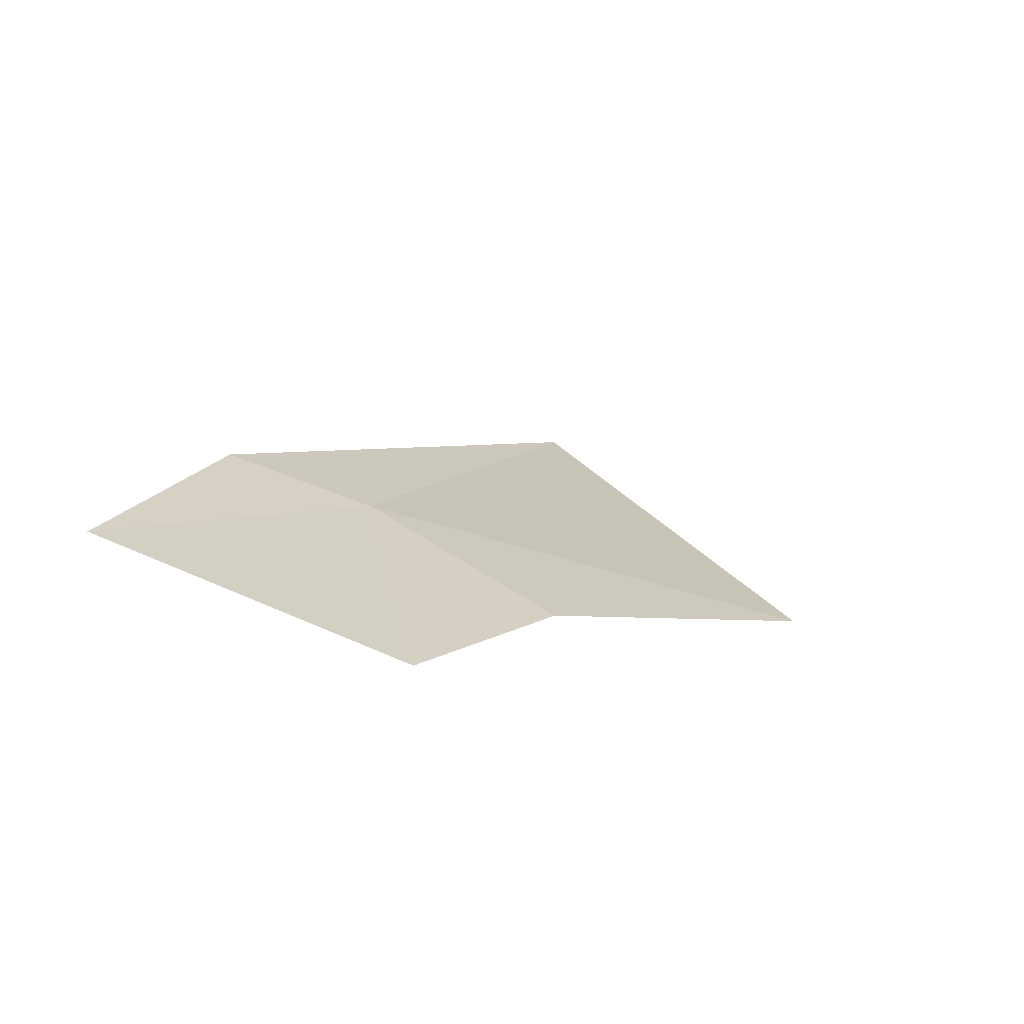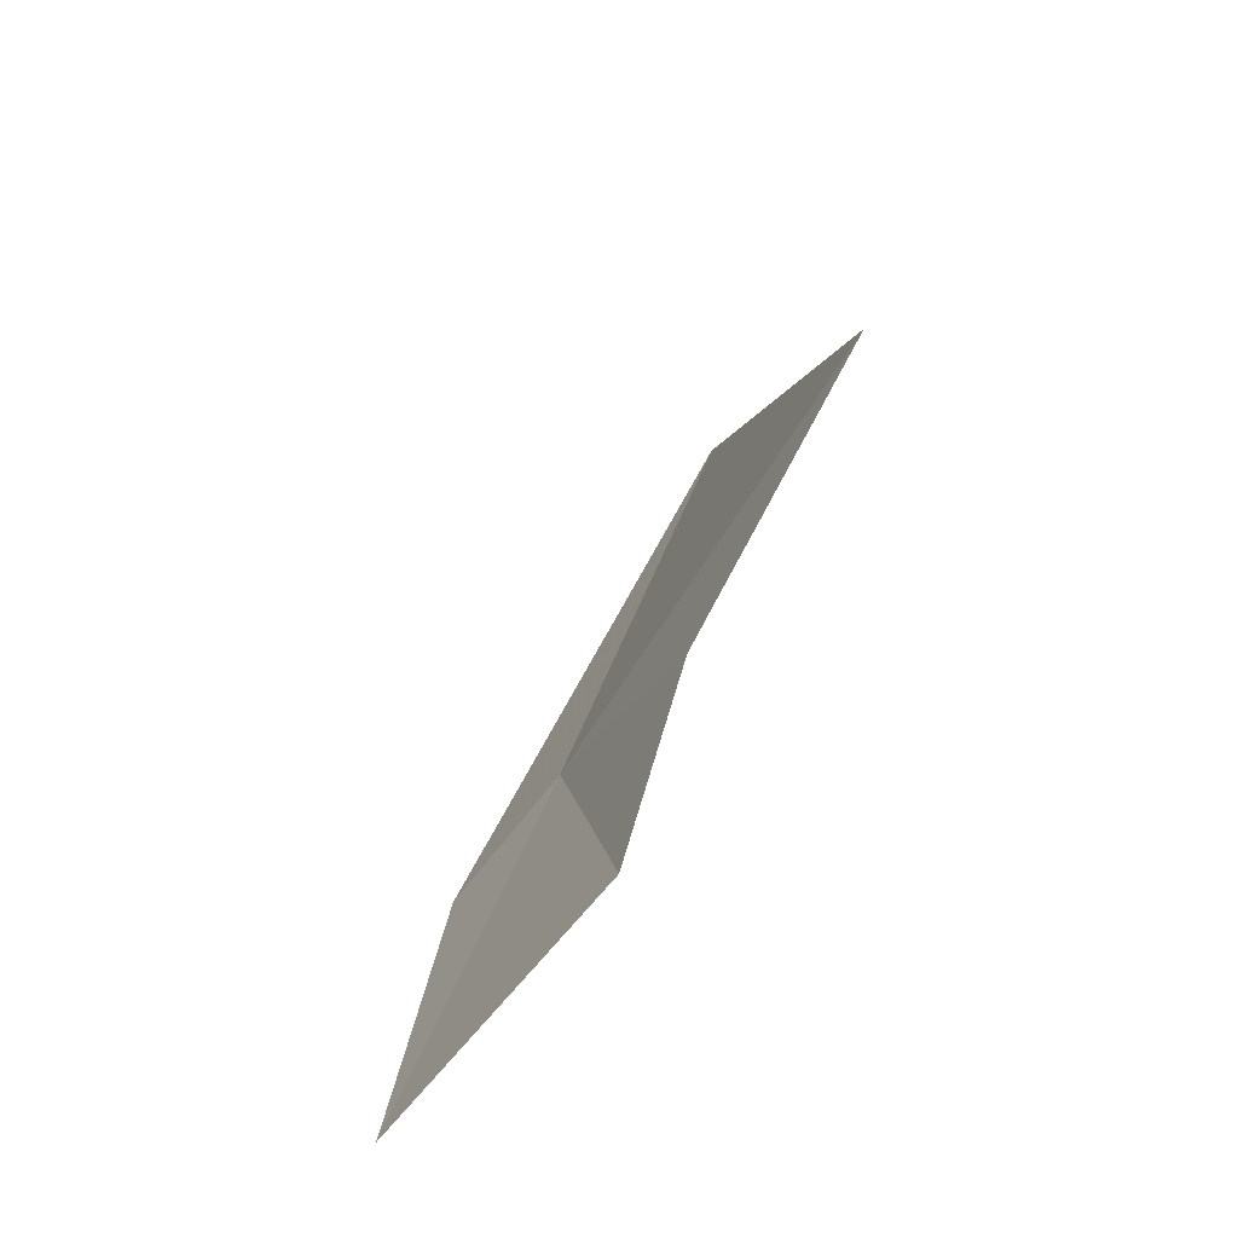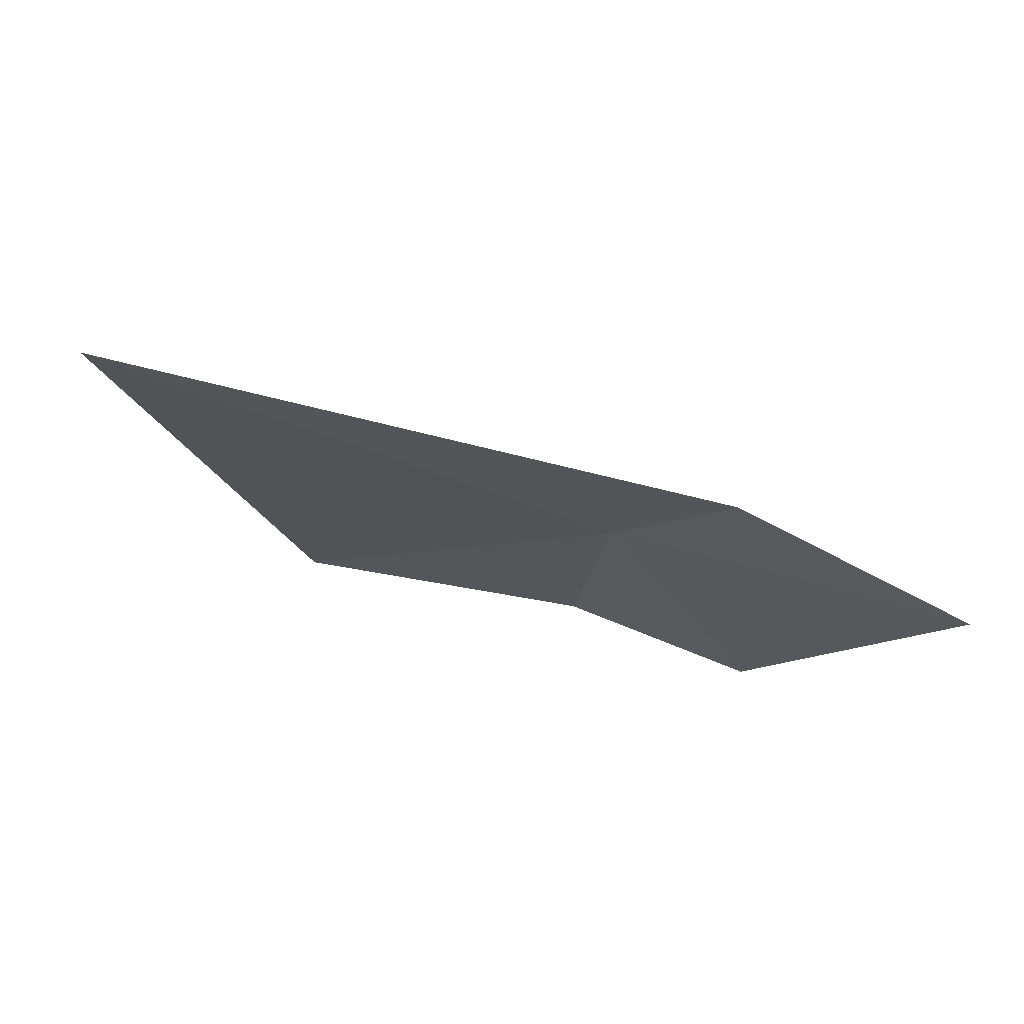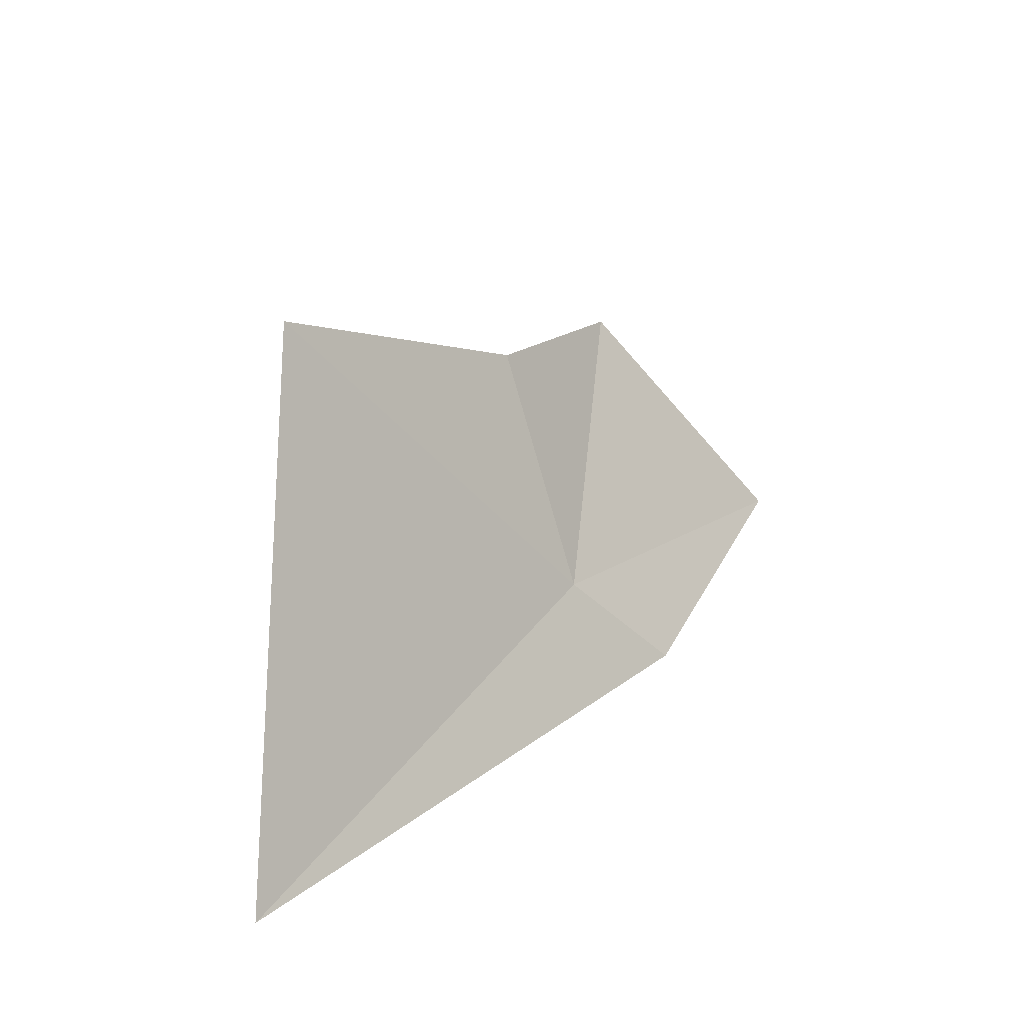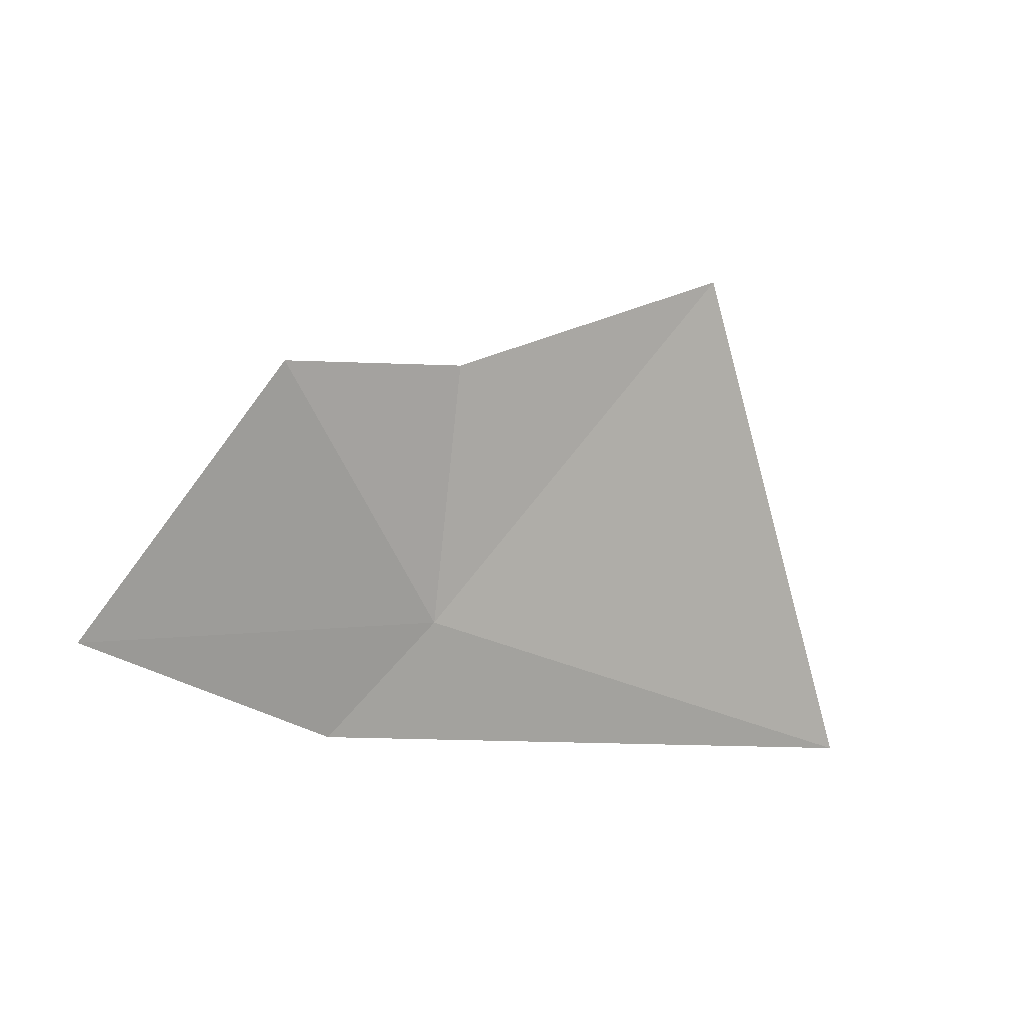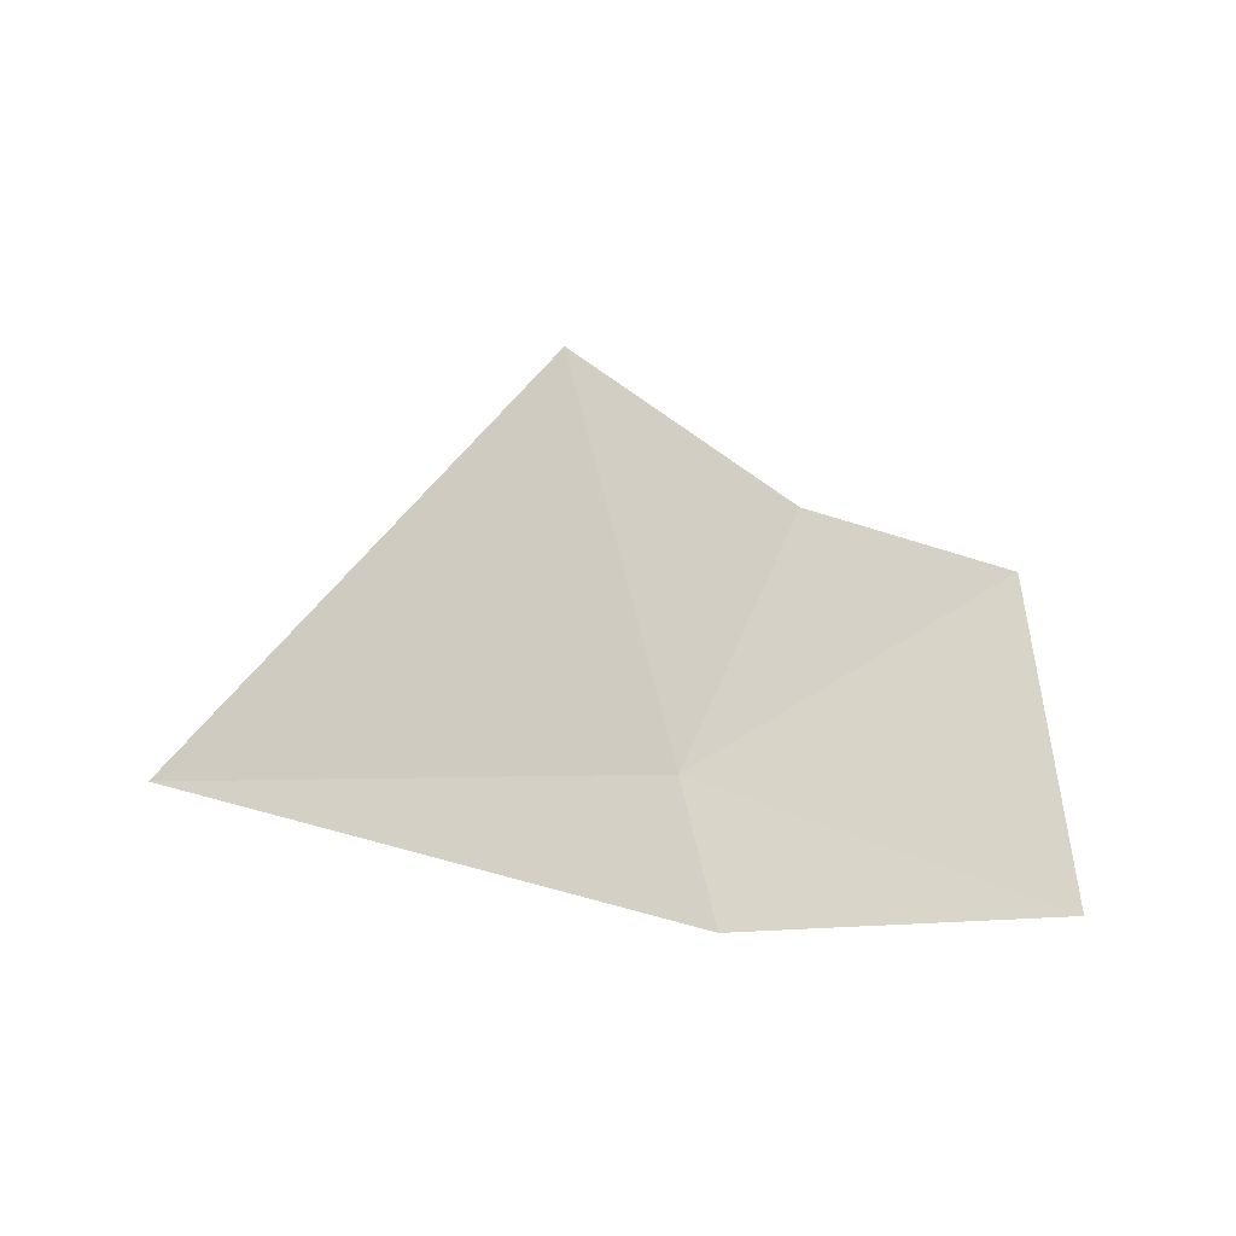
<metadata>
{"format":"obj","ext":"obj","renderer":"f3d","projection":"perspective","resolution":1024,"background":"white","views":[{"elev":-13.6,"azim":118.2,"up":"+Z"},{"elev":40.8,"azim":127.3,"up":"+Y"},{"elev":13.0,"azim":-10.1,"up":"+Z"},{"elev":35.0,"azim":-35.0,"up":"+Y"},{"elev":-22.0,"azim":165.5,"up":"+Y"},{"elev":4.6,"azim":47.7,"up":"+Y"}]}
</metadata>
<code>
v 15.45 1.646 5.901
v 15.95 1.062 6.147
v 17.27 1.236 5.433
v 16.44 2.525 4.818
v 15.49 2.789 5.187
v 14.05 3.54 5.327
v 12.81 1.428 6.943
f 1 3 2
f 1 4 3
f 1 5 4
f 1 6 5
f 1 7 6
f 1 2 7

</code>
